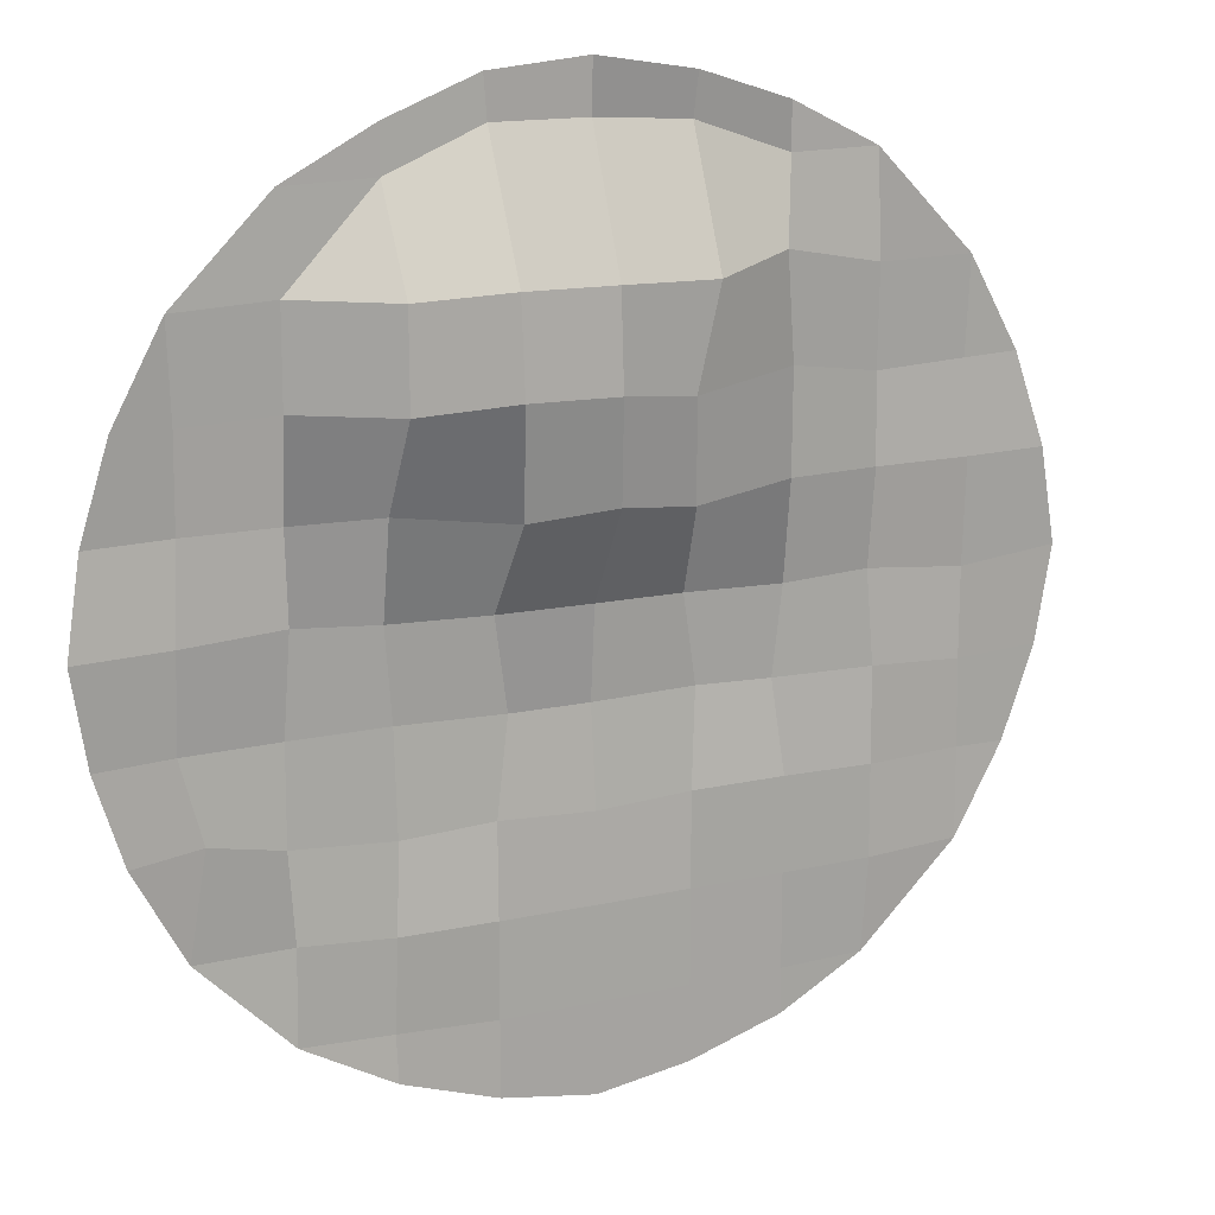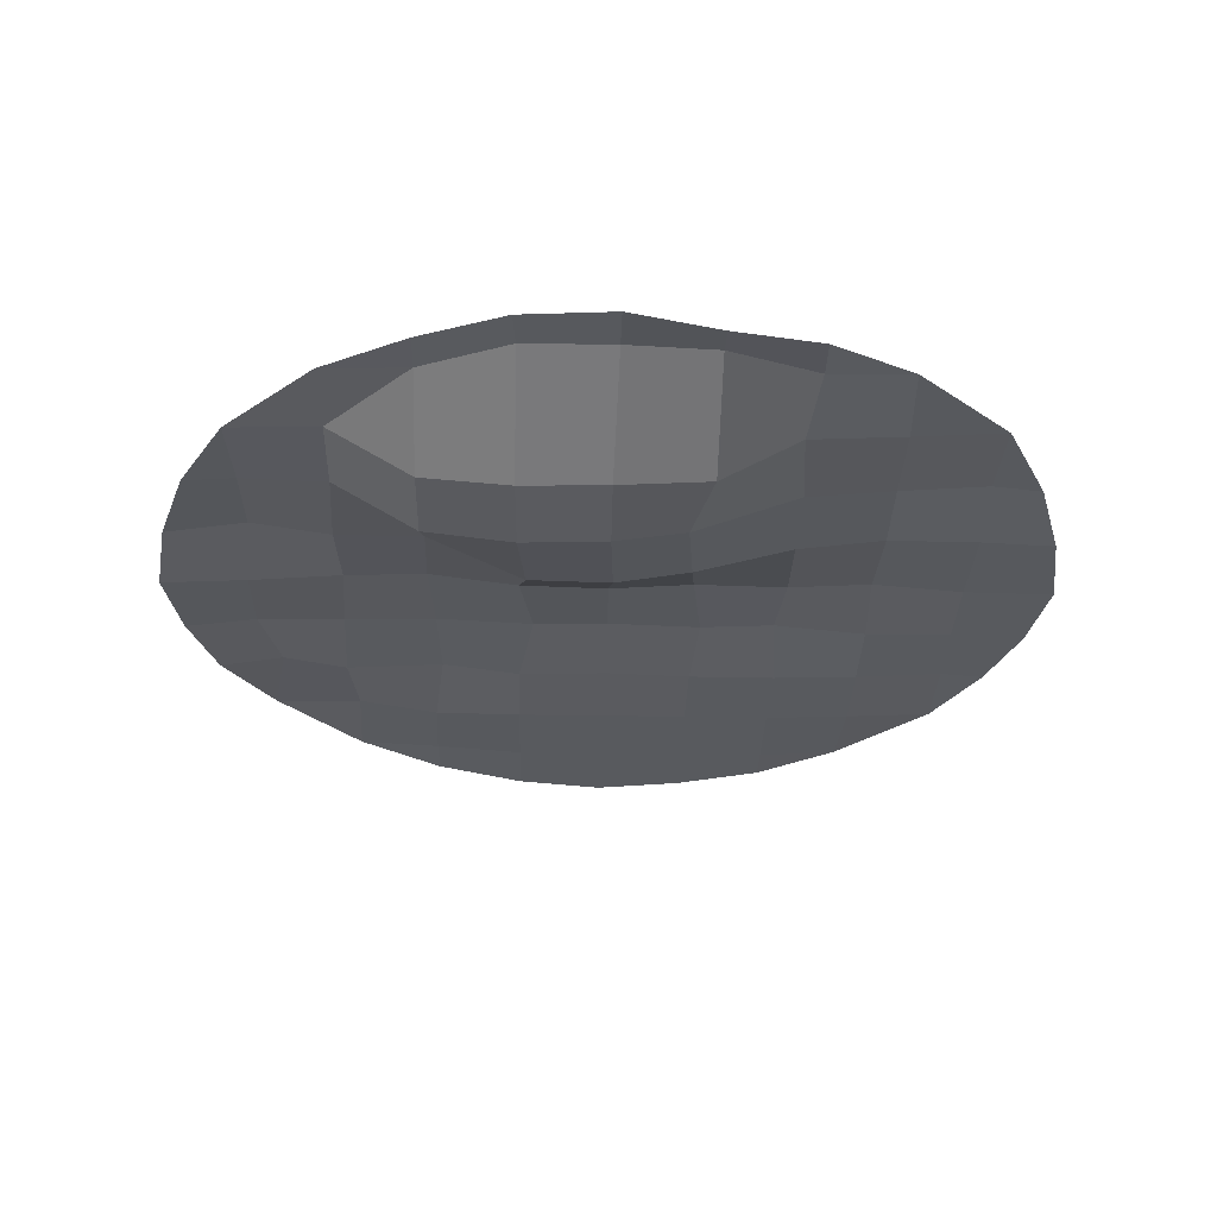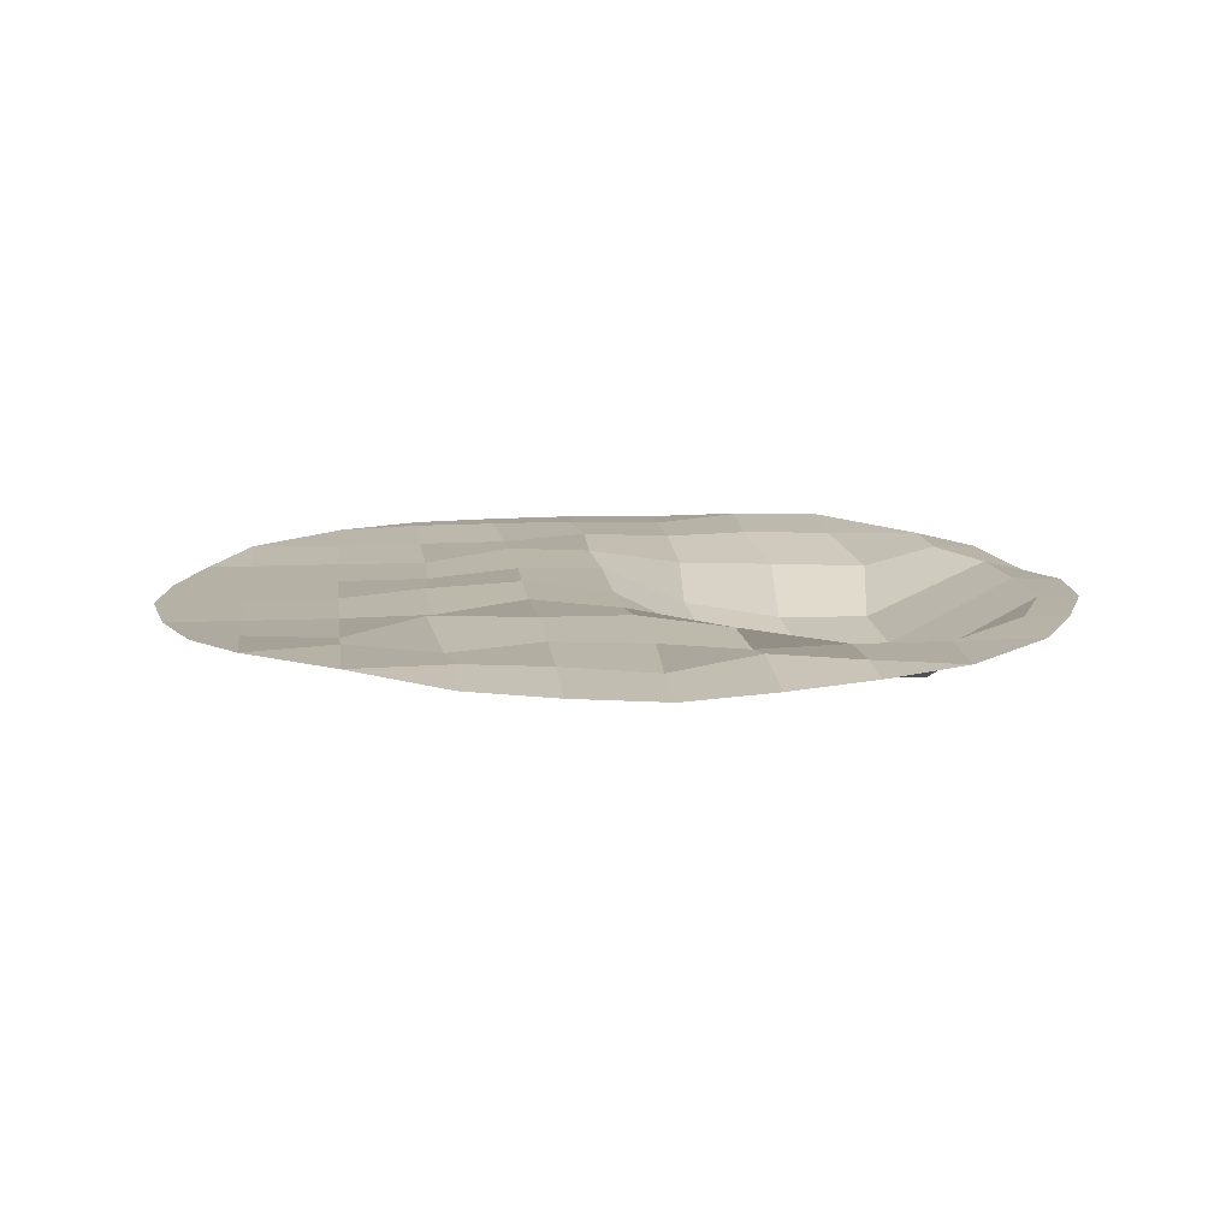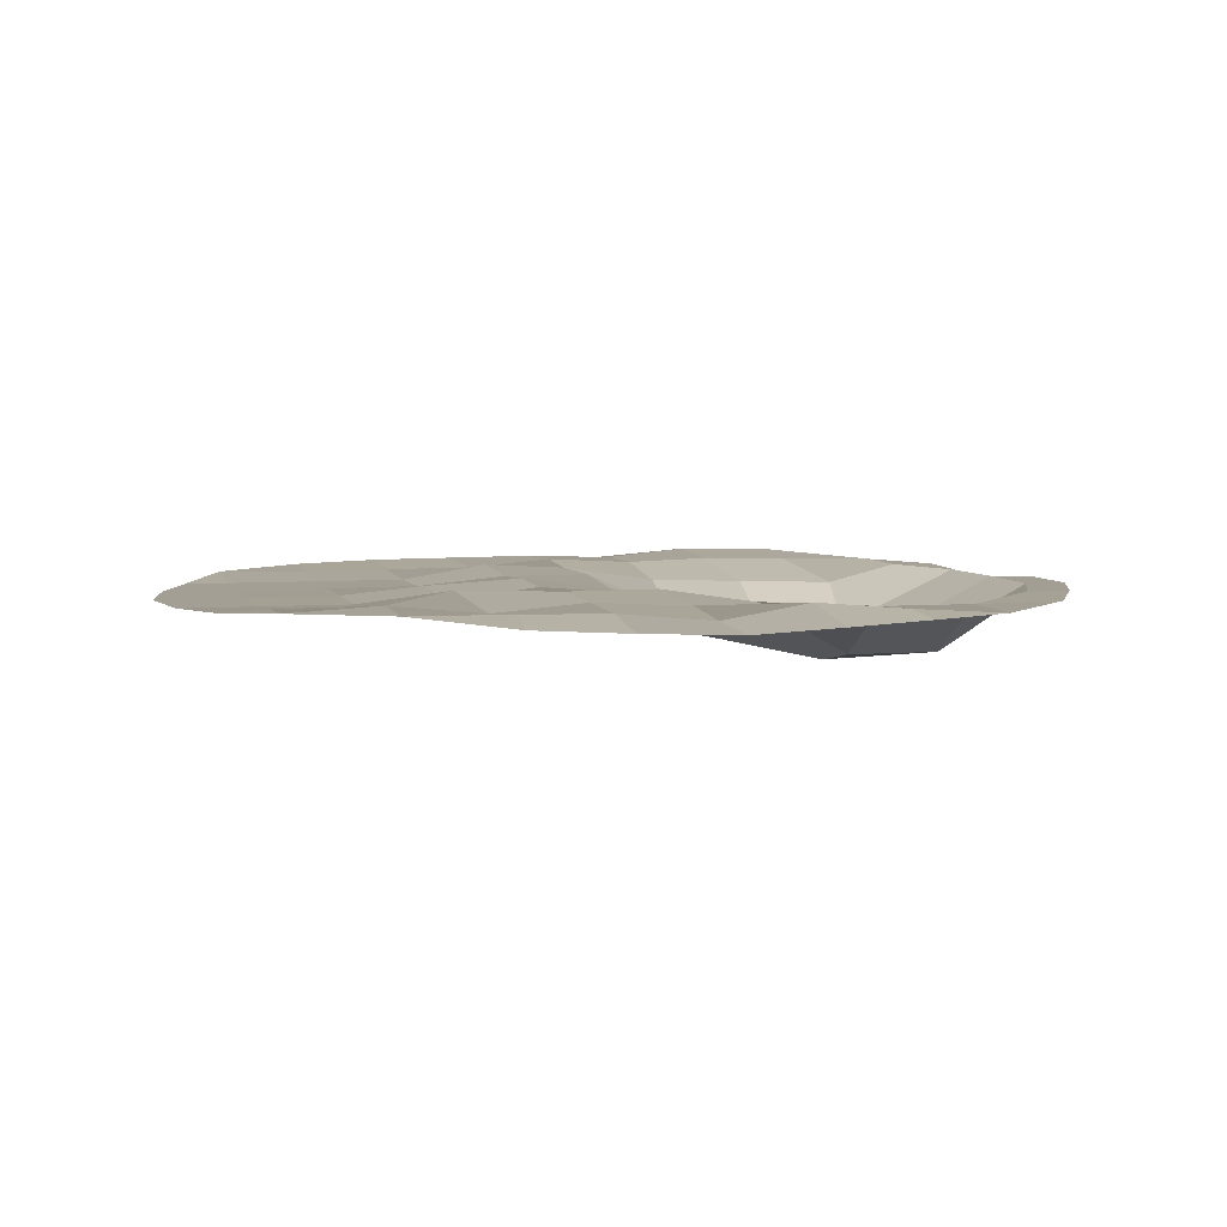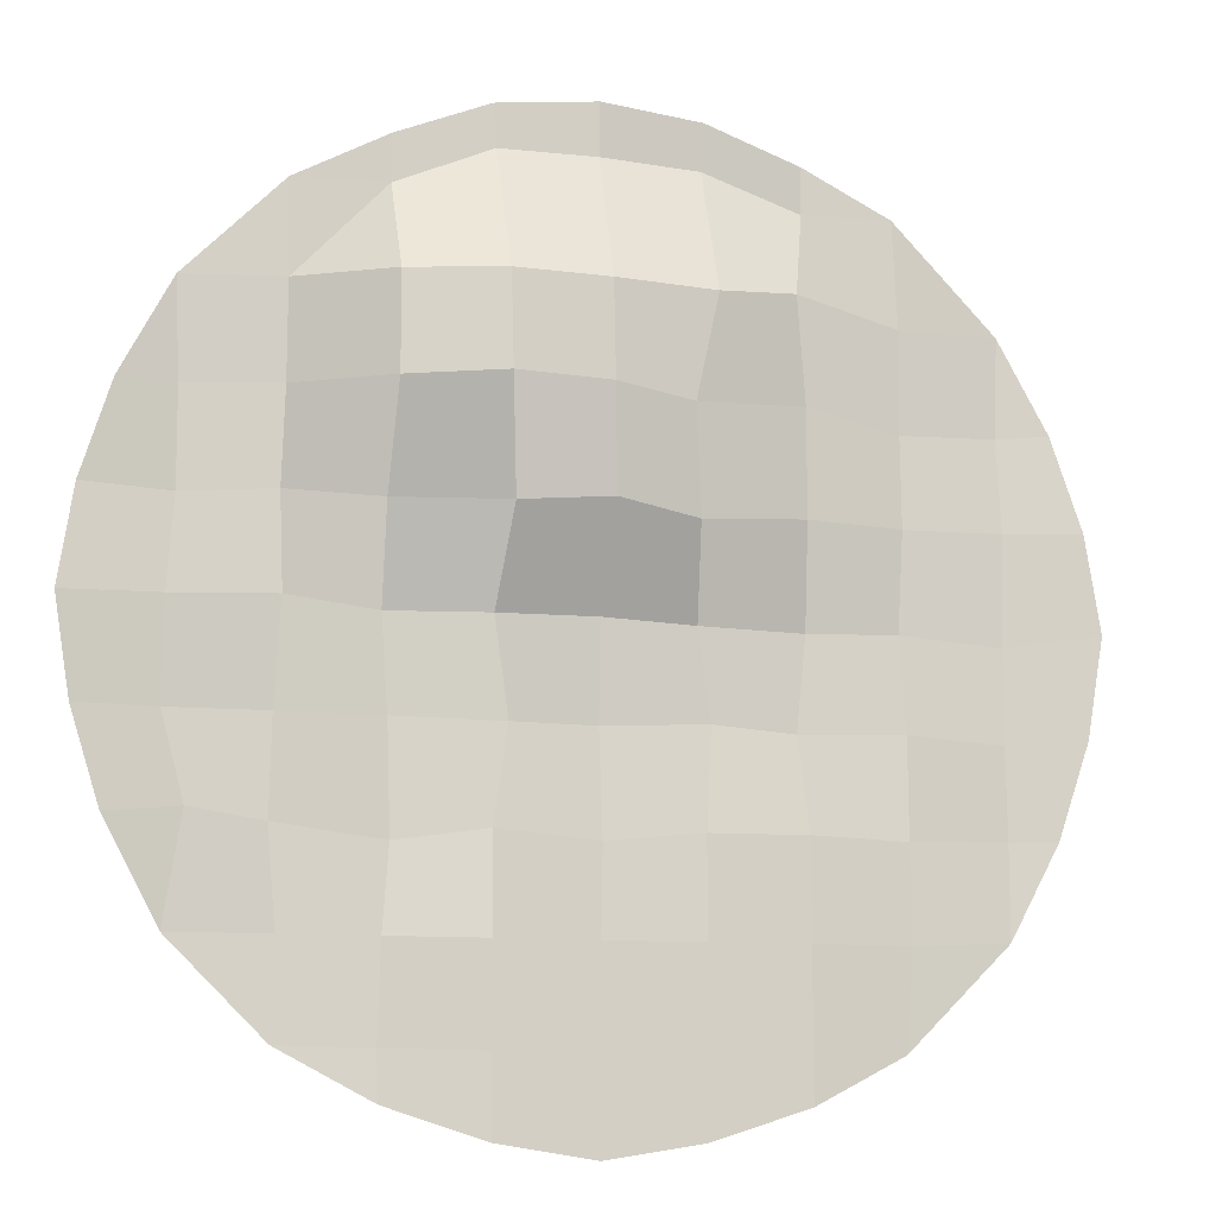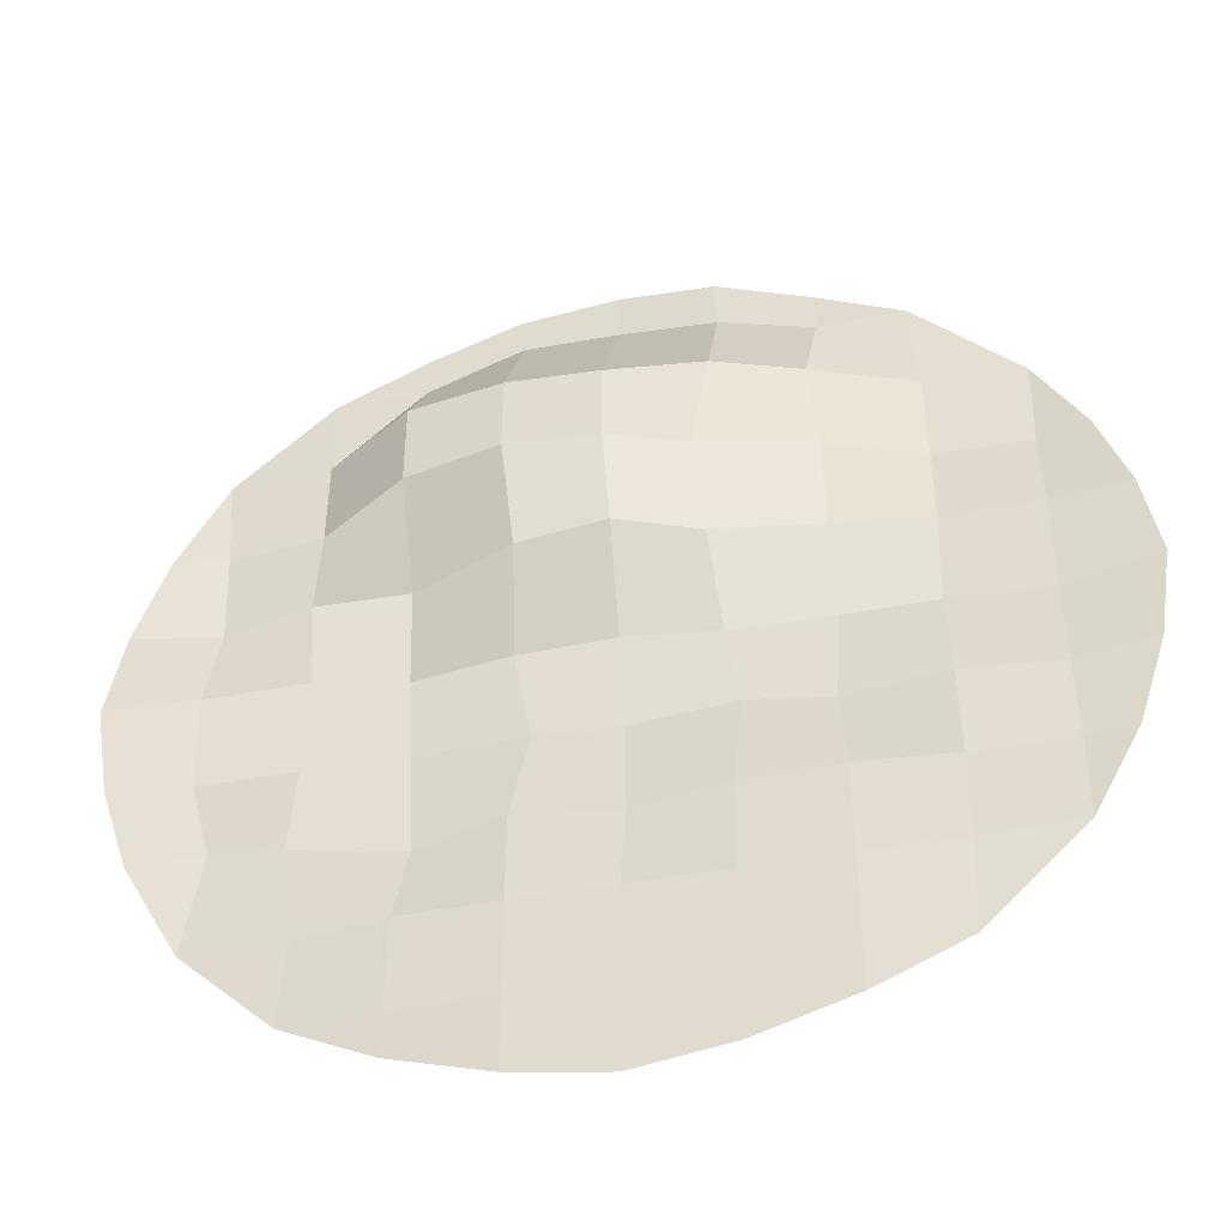
<metadata>
{"format":"obj","ext":"obj","renderer":"f3d","projection":"perspective","resolution":1024,"background":"white","views":[{"elev":16.0,"azim":-24.8,"up":"+Z"},{"elev":-30.5,"azim":-1.5,"up":"+Y"},{"elev":12.0,"azim":-96.3,"up":"+Y"},{"elev":5.4,"azim":-104.2,"up":"+Y"},{"elev":-10.5,"azim":-14.2,"up":"+Z"},{"elev":-46.0,"azim":12.2,"up":"+Z"}]}
</metadata>
<code>
o grass_lake2.003
v -1.596 -0.6943 1.627
v -3.523 0.166 1.75
v -3.516 -0.8402 3.521
v -1.744 -1.131 3.645
v 3.518 0.1183 -5.277
v 3.518 0.1183 -3.518
v 5.248 0.2001 -3.578
v 5.249 0.1808 -5.287
v 3.393 0.4042 -1.833
v 1.765 0.13 -3.527
v 1.893 0.2805 -1.735
v 1.674 0.3022 -0.1088
v 0.02751 0.3815 -1.81
v -0.00477 0.1523 -0.05657
v -1.75 0.1992 -0.05512
v 0.0391 -0.7992 1.745
v -5.177 0.1917 5.298
v -6.98 0.197 5.218
v -5.203 0.2149 6.995
v 5.152 0.229 -7.046
v 6.994 0.22 -5.204
v -5.185 0.1928 3.526
v -5.249 0.1499 1.787
v -3.546 0.4373 -0.06156
v 1.759 0.1183 -5.277
v 0.06839 0.2729 -3.679
v 3.518 0.1183 -7.036
v -1.47 0.3383 -1.791
v -6.895 0.3032 3.445
v -6.876 0.4464 1.714
v 0.005196 0.1302 -5.289
v -1.757 0.1479 -3.536
v -5.169 0.2758 0.1125
v -3.431 0.4161 -1.759
v 1.759 0.1183 -7.036
v -8.9e-05 0.1183 -7.036
v -7.02 0.1877 0.02721
v -3.36 0.4706 -3.743
v 3.518 0.1183 -7.888
v -7.906 0.2073 3.483
v -1.759 0.1183 -5.277
v -5.267 0.379 -1.75
v -7.029 0.3505 -1.761
v -3.527 0.144 -5.274
v -1.759 0.1183 -7.036
v -5.326 0.2363 -3.517
v -8.733 0.1207 0.000474
v -8.456 0.1763 1.751
v -3.561 0.2333 -7.005
v -6.628 0.3385 -3.301
v -5.165 0.3951 -5.254
v -8.454 0.1623 -1.759
v -5.225 0.3048 -6.974
v -6.94 0.3774 -5.259
v -3.54 0.1773 -7.877
v 1.759 0.1183 -8.454
v -1.759 0.1183 -8.454
v -8.9e-05 0.1183 -8.733
v -7.932 0.2059 -3.432
v -3.519 -0.8382 5.279
v 3.526 0.3 -0.1634
v 5.24 0.212 -1.807
v 1.547 -0.4187 1.533
v 7.015 0.2788 -3.537
v -3.518 0.2399 7.036
v -1.769 -1.037 5.361
v 5.176 0.3586 -0.1045
v 3.496 0.01564 1.709
v -0.04426 -1.043 3.594
v 6.994 0.2935 -1.916
v 7.886 0.2036 -3.521
v 1.384 -0.7219 3.416
v -1.763 0.2346 7.775
v 5.241 0.2614 1.678
v -0.06208 -0.9768 5.333
v 7.003 0.3061 -0.2627
v -3.518 0.2399 7.888
v 3.474 -0.0465 3.612
v -8.9e-05 0.2472 7.77
v 1.759 -0.8337 5.277
v 7.023 0.2424 1.687
v 5.239 0.3143 3.312
v 3.316 -0.09651 5.538
v 8.731 0.1253 -0.01116
v 8.449 0.1521 -1.79
v 1.759 0.2472 7.656
v 6.993 0.4091 3.37
v -8.9e-05 0.2064 8.733
v -1.819 0.2399 8.559
v 5.237 0.2681 5.143
v 8.456 0.142 1.745
v 8.733 0.1248 -2e-06
v 7.05 0.3767 5.148
v 5.133 0.2399 7.065
v 1.759 0.05561 8.454
v 3.518 0.2399 7.036
v 7.924 0.2587 3.446
v 3.518 0.2399 7.888
f 1 2 3 4
f 5 6 7 8
f 9 6 10 11
f 12 11 13 14
f 14 15 1 16
f 17 18 19
f 20 8 21
f 22 3 2 23
f 2 1 15 24
f 10 6 5 25
f 13 11 10 26
f 27 5 8 20
f 28 15 14 13
f 18 17 22 29
f 29 22 23 30
f 26 10 25 31
f 28 13 26 32
f 33 23 2 24
f 15 28 34 24
f 31 25 35 36
f 30 23 33 37
f 34 28 32 38
f 39 27 20
f 29 40 18
f 26 31 41 32
f 42 33 24 34
f 27 35 25 5
f 37 33 42 43
f 38 32 41 44
f 31 36 45 41
f 46 42 34 38
f 37 47 48 30
f 44 41 45 49
f 42 46 50 43
f 48 40 29 30
f 38 44 51 46
f 43 52 47 37
f 51 44 49 53
f 54 50 46 51
f 49 55 53
f 54 51 53
f 56 35 27 39
f 57 45 36 58
f 45 57 55 49
f 52 43 50 59
f 58 36 35 56
f 59 50 54
f 22 17 60 3
f 61 9 11 12
f 6 9 62 7
f 63 12 14 16
f 21 8 7 64
f 65 17 19
f 4 3 60 66
f 62 9 61 67
f 61 12 63 68
f 69 16 1 4
f 70 64 7 62
f 64 71 21
f 72 63 16 69
f 60 65 73 66
f 67 61 68 74
f 75 69 4 66
f 62 67 76 70
f 65 19 77
f 78 68 63 72
f 75 66 73 79
f 80 72 69 75
f 81 76 67 74
f 82 74 68 78
f 83 78 72 80
f 76 84 85 70
f 80 75 79 86
f 71 64 70 85
f 81 74 82 87
f 88 79 73 89
f 90 82 78 83
f 65 77 89 73
f 81 91 92 84 76
f 87 82 90 93
f 93 90 94
f 95 86 79 88
f 83 80 86 96
f 91 81 87 97
f 96 86 95 98
f 94 90 83 96
f 87 93 97
f 94 96 98
f 65 60 17

</code>
